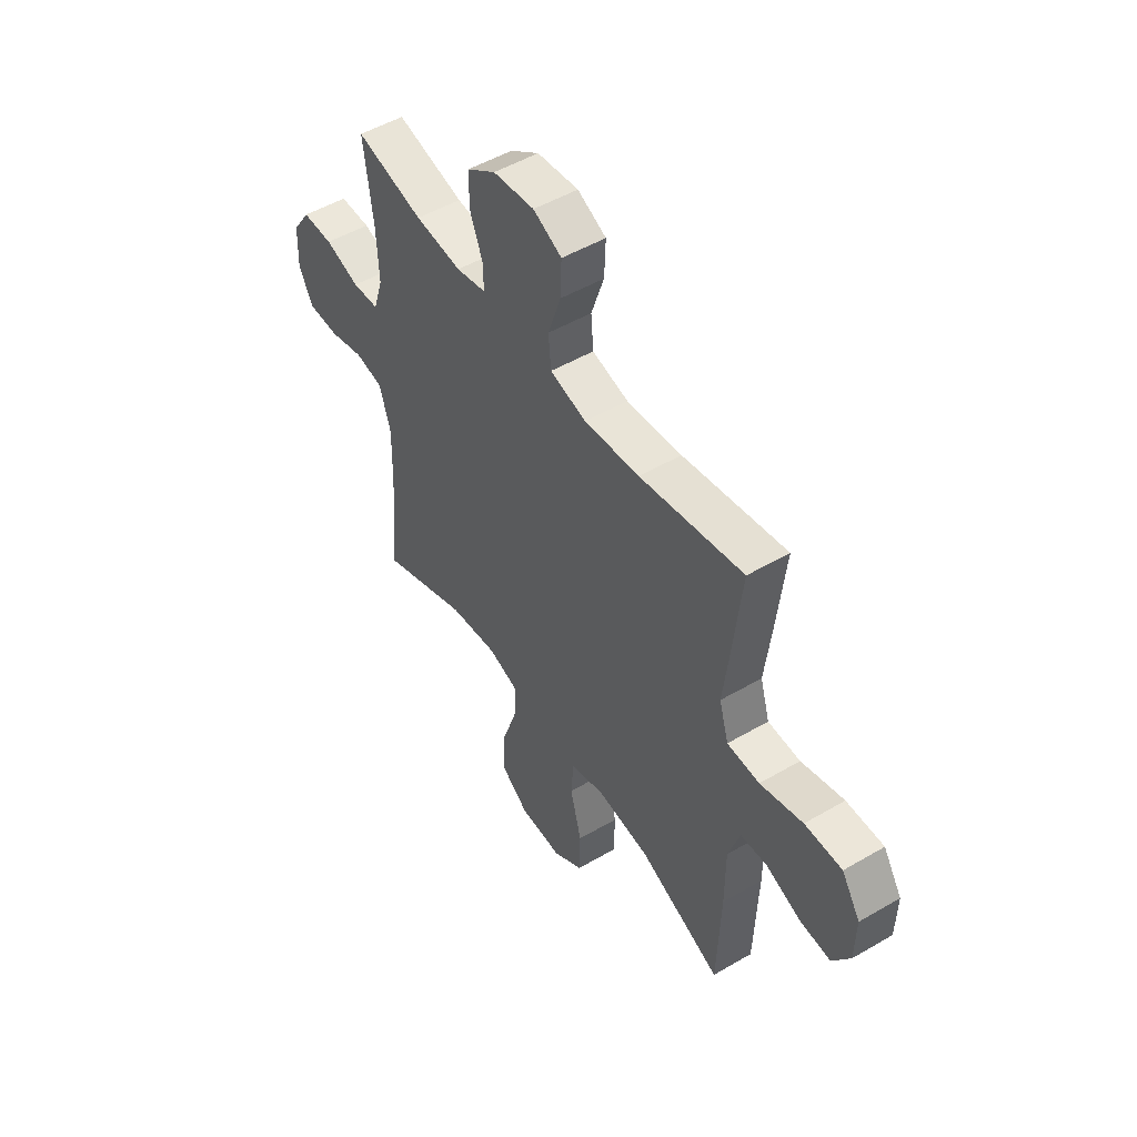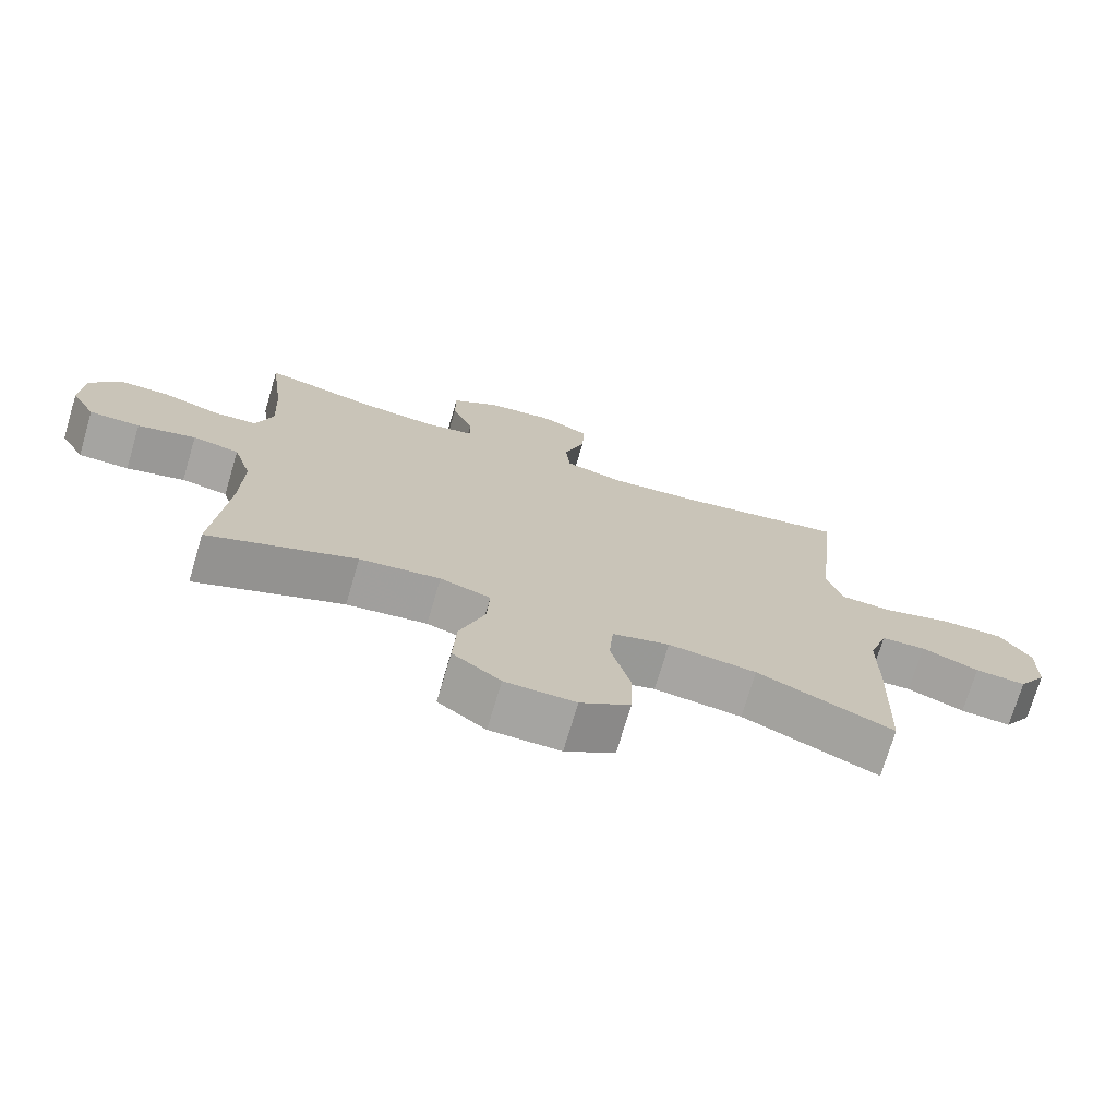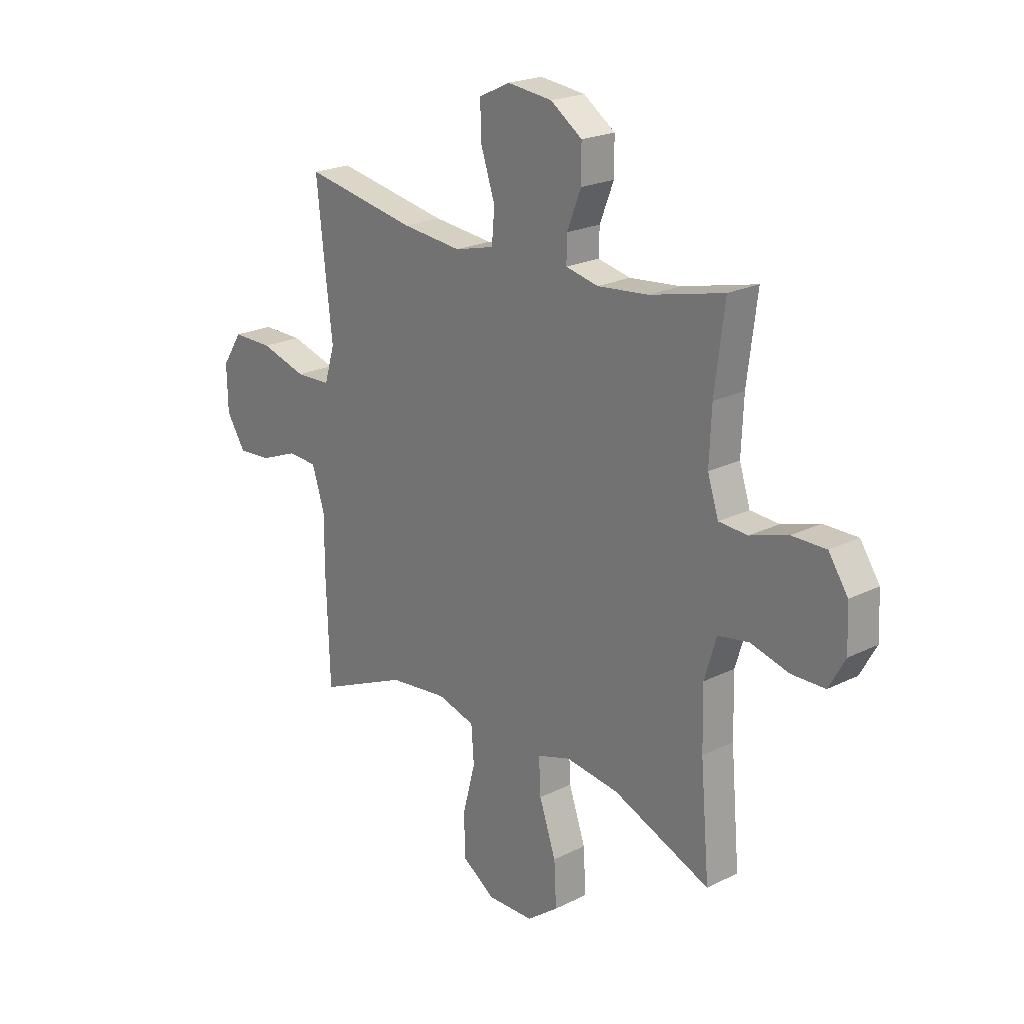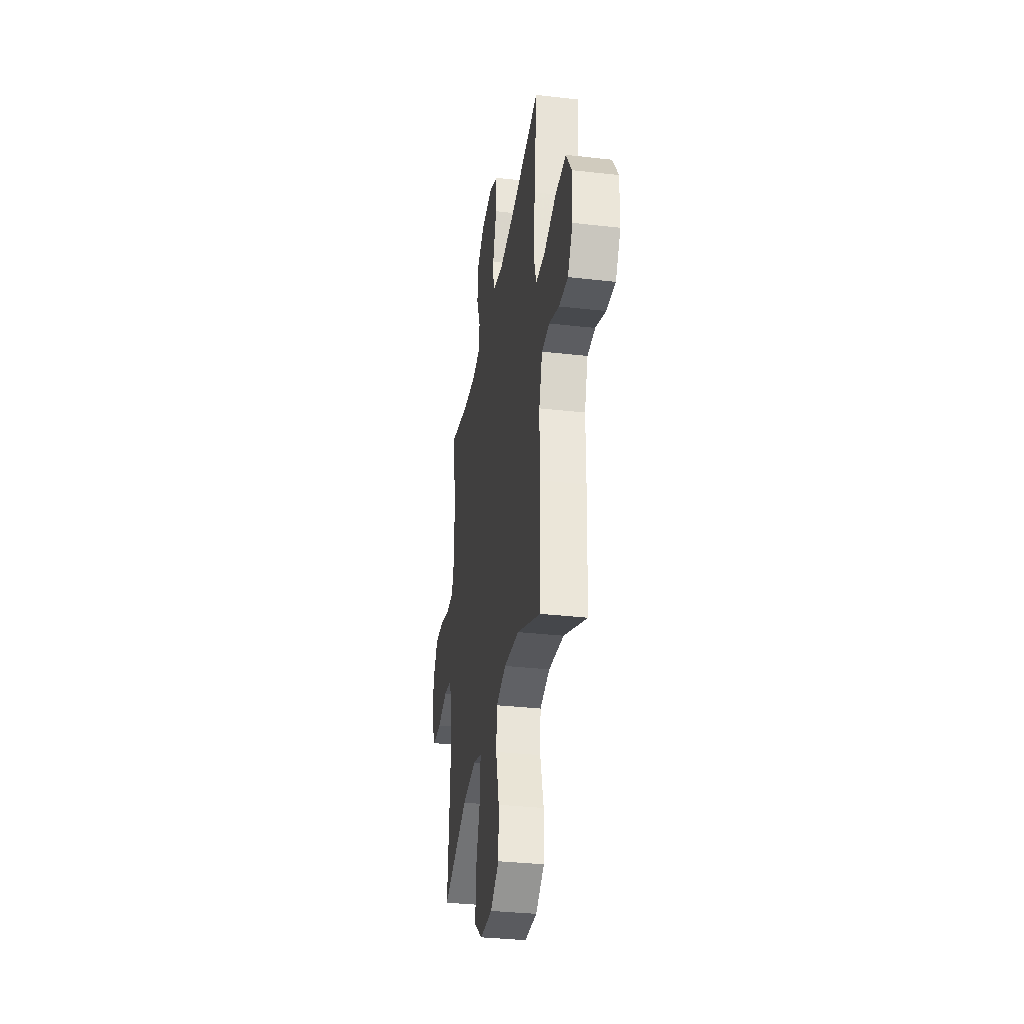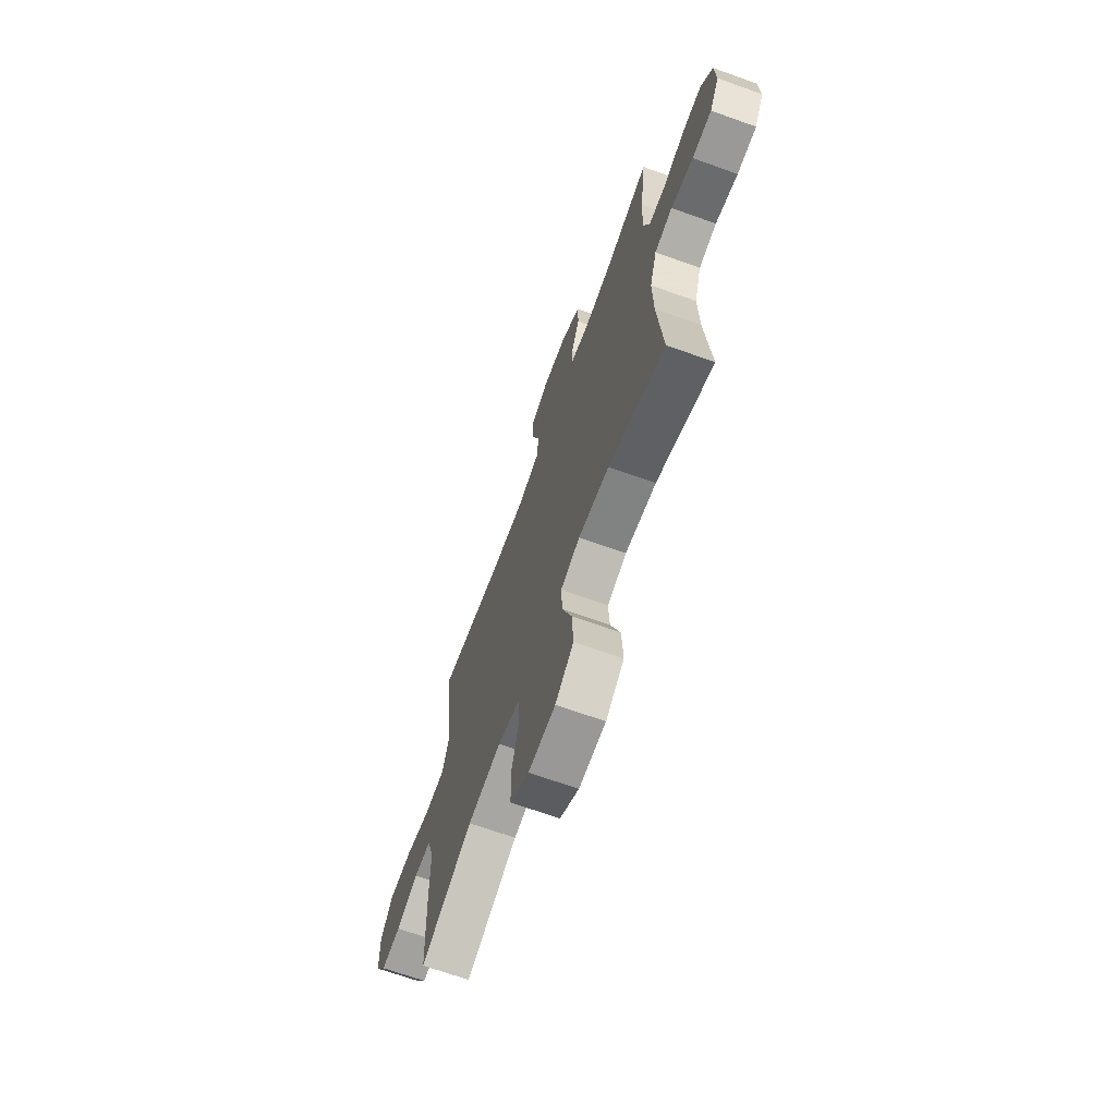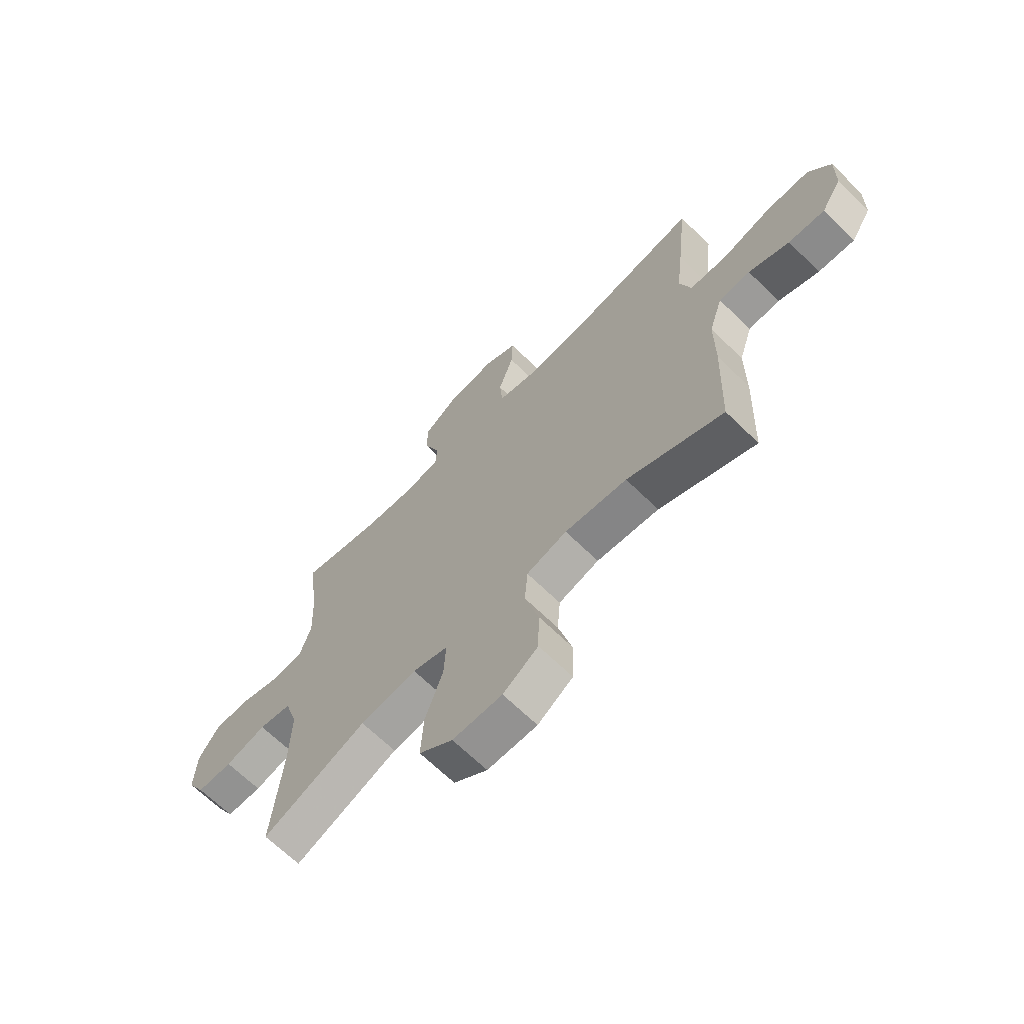
<metadata>
{"format":"obj","ext":"obj","renderer":"f3d","projection":"perspective","resolution":1024,"background":"white","views":[{"elev":50.9,"azim":-122.5,"up":"+Z"},{"elev":-73.3,"azim":163.4,"up":"+Z"},{"elev":21.5,"azim":48.7,"up":"+Z"},{"elev":-33.4,"azim":-98.9,"up":"+Z"},{"elev":-68.2,"azim":70.2,"up":"+Z"},{"elev":-66.9,"azim":-134.4,"up":"+Z"}]}
</metadata>
<code>
v -0.5 0.07 0.5
v -0.25 0.07 0.453
v -0.116 0.07 0.439
v -0.028 0.07 0.461
v -0.022 0.07 0.532
v -0.053 0.07 0.625
v -0.056 0.07 0.703
v 0.013 0.07 0.736
v 0.113 0.07 0.724
v 0.183 0.07 0.675
v 0.183 0.07 0.6
v 0.152 0.07 0.522
v 0.151 0.07 0.466
v 0.223 0.07 0.45
v 0.336 0.07 0.461
v 0.5 0.07 0.5
v 0.478 0.07 0.327
v 0.473 0.07 0.213
v 0.497 0.07 0.138
v 0.561 0.07 0.134
v 0.645 0.07 0.16
v 0.72 0.07 0.16
v 0.763 0.07 0.096
v 0.767 0.07 0.003
v 0.731 0.07 -0.061
v 0.657 0.07 -0.062
v 0.572 0.07 -0.039
v 0.504 0.07 -0.051
v 0.477 0.07 -0.139
v 0.48 0.07 -0.268
v 0.5 0.07 -0.5
v 0.284 0.07 -0.411
v 0.166 0.07 -0.395
v 0.092 0.07 -0.418
v 0.096 0.07 -0.497
v 0.133 0.07 -0.604
v 0.138 0.07 -0.7
v 0.068 0.07 -0.752
v -0.035 0.07 -0.753
v -0.108 0.07 -0.704
v -0.11 0.07 -0.61
v -0.082 0.07 -0.504
v -0.088 0.07 -0.424
v -0.172 0.07 -0.4
v -0.301 0.07 -0.414
v -0.5 0.07 -0.5
v -0.508 0.07 -0.275
v -0.508 0.07 -0.144
v -0.536 0.07 -0.058
v -0.601 0.07 -0.054
v -0.685 0.07 -0.087
v -0.76 0.07 -0.092
v -0.802 0.07 -0.026
v -0.804 0.07 0.072
v -0.759 0.07 0.141
v -0.669 0.07 0.14
v -0.566 0.07 0.11
v -0.488 0.07 0.113
v -0.465 0.07 0.189
v -0.479 0.07 0.307
v -0.5 0 0.5
v -0.25 0 0.453
v -0.116 0 0.439
v -0.028 0 0.461
v -0.022 0 0.532
v -0.053 0 0.625
v -0.056 0 0.703
v 0.013 0 0.736
v 0.113 0 0.724
v 0.183 0 0.675
v 0.183 0 0.6
v 0.152 0 0.522
v 0.151 0 0.466
v 0.223 0 0.45
v 0.336 0 0.461
v 0.5 0 0.5
v 0.478 0 0.327
v 0.473 0 0.213
v 0.497 0 0.138
v 0.561 0 0.134
v 0.645 0 0.16
v 0.72 0 0.16
v 0.763 0 0.096
v 0.767 0 0.003
v 0.731 0 -0.061
v 0.657 0 -0.062
v 0.572 0 -0.039
v 0.504 0 -0.051
v 0.477 0 -0.139
v 0.48 0 -0.268
v 0.5 0 -0.5
v 0.284 0 -0.411
v 0.166 0 -0.395
v 0.092 0 -0.418
v 0.096 0 -0.497
v 0.133 0 -0.604
v 0.138 0 -0.7
v 0.068 0 -0.752
v -0.035 0 -0.753
v -0.108 0 -0.704
v -0.11 0 -0.61
v -0.082 0 -0.504
v -0.088 0 -0.424
v -0.172 0 -0.4
v -0.301 0 -0.414
v -0.5 0 -0.5
v -0.508 0 -0.275
v -0.508 0 -0.144
v -0.536 0 -0.058
v -0.601 0 -0.054
v -0.685 0 -0.087
v -0.76 0 -0.092
v -0.802 0 -0.026
v -0.804 0 0.072
v -0.759 0 0.141
v -0.669 0 0.14
v -0.566 0 0.11
v -0.488 0 0.113
v -0.465 0 0.189
v -0.479 0 0.307
f 59 60 1 2
f 58 59 2 3
f 55 56 57
f 54 55 57
f 53 54 57
f 52 53 57
f 51 52 57
f 50 51 57
f 49 50 57 58
f 58 3 4
f 49 58 4
f 48 49 4
f 47 48 4
f 46 47 4
f 45 46 4
f 40 41 42
f 39 40 42
f 38 39 42
f 37 38 42
f 36 37 42
f 35 36 42
f 34 35 42 43
f 33 34 43 44
f 30 31 32
f 29 30 32 33
f 28 29 33 44
f 25 26 27
f 24 25 27
f 23 24 27
f 22 23 27
f 21 22 27
f 20 21 27
f 19 20 27 28
f 44 45 4
f 28 44 4
f 19 28 4
f 18 19 4
f 10 11 12
f 9 10 12
f 8 9 12
f 7 8 12
f 6 7 12
f 5 6 12
f 5 12 13
f 4 5 13
f 18 4 13
f 17 18 13
f 15 16 17
f 14 15 17
f 13 14 17
f 62 61 120 119
f 63 62 119 118
f 117 116 115
f 117 115 114
f 117 114 113
f 117 113 112
f 117 112 111
f 117 111 110
f 118 117 110 109
f 64 63 118
f 64 118 109
f 64 109 108
f 64 108 107
f 64 107 106
f 64 106 105
f 102 101 100
f 102 100 99
f 102 99 98
f 102 98 97
f 102 97 96
f 102 96 95
f 103 102 95 94
f 104 103 94 93
f 92 91 90
f 93 92 90 89
f 104 93 89 88
f 87 86 85
f 87 85 84
f 87 84 83
f 87 83 82
f 87 82 81
f 87 81 80
f 88 87 80 79
f 64 105 104
f 64 104 88
f 64 88 79
f 64 79 78
f 72 71 70
f 72 70 69
f 72 69 68
f 72 68 67
f 72 67 66
f 72 66 65
f 73 72 65
f 73 65 64
f 73 64 78
f 73 78 77
f 77 76 75
f 77 75 74
f 77 74 73
f 1 61 62 2
f 2 62 63 3
f 3 63 64 4
f 4 64 65 5
f 5 65 66 6
f 6 66 67 7
f 7 67 68 8
f 8 68 69 9
f 9 69 70 10
f 10 70 71 11
f 11 71 72 12
f 12 72 73 13
f 13 73 74 14
f 14 74 75 15
f 15 75 76 16
f 16 76 77 17
f 17 77 78 18
f 18 78 79 19
f 19 79 80 20
f 20 80 81 21
f 21 81 82 22
f 22 82 83 23
f 23 83 84 24
f 24 84 85 25
f 25 85 86 26
f 26 86 87 27
f 27 87 88 28
f 28 88 89 29
f 29 89 90 30
f 30 90 91 31
f 31 91 92 32
f 32 92 93 33
f 33 93 94 34
f 34 94 95 35
f 35 95 96 36
f 36 96 97 37
f 37 97 98 38
f 38 98 99 39
f 39 99 100 40
f 40 100 101 41
f 41 101 102 42
f 42 102 103 43
f 43 103 104 44
f 44 104 105 45
f 45 105 106 46
f 46 106 107 47
f 47 107 108 48
f 48 108 109 49
f 49 109 110 50
f 50 110 111 51
f 51 111 112 52
f 52 112 113 53
f 53 113 114 54
f 54 114 115 55
f 55 115 116 56
f 56 116 117 57
f 57 117 118 58
f 58 118 119 59
f 59 119 120 60
f 60 120 61 1

</code>
